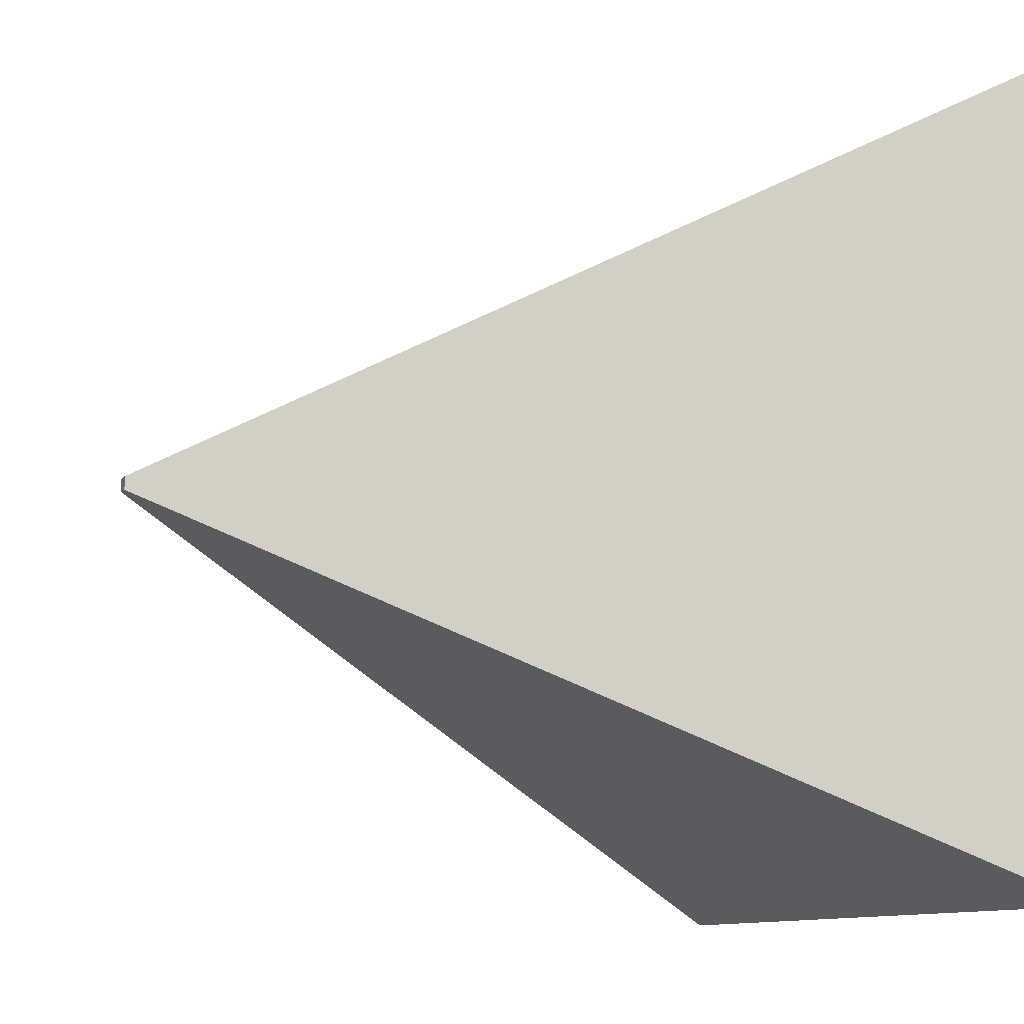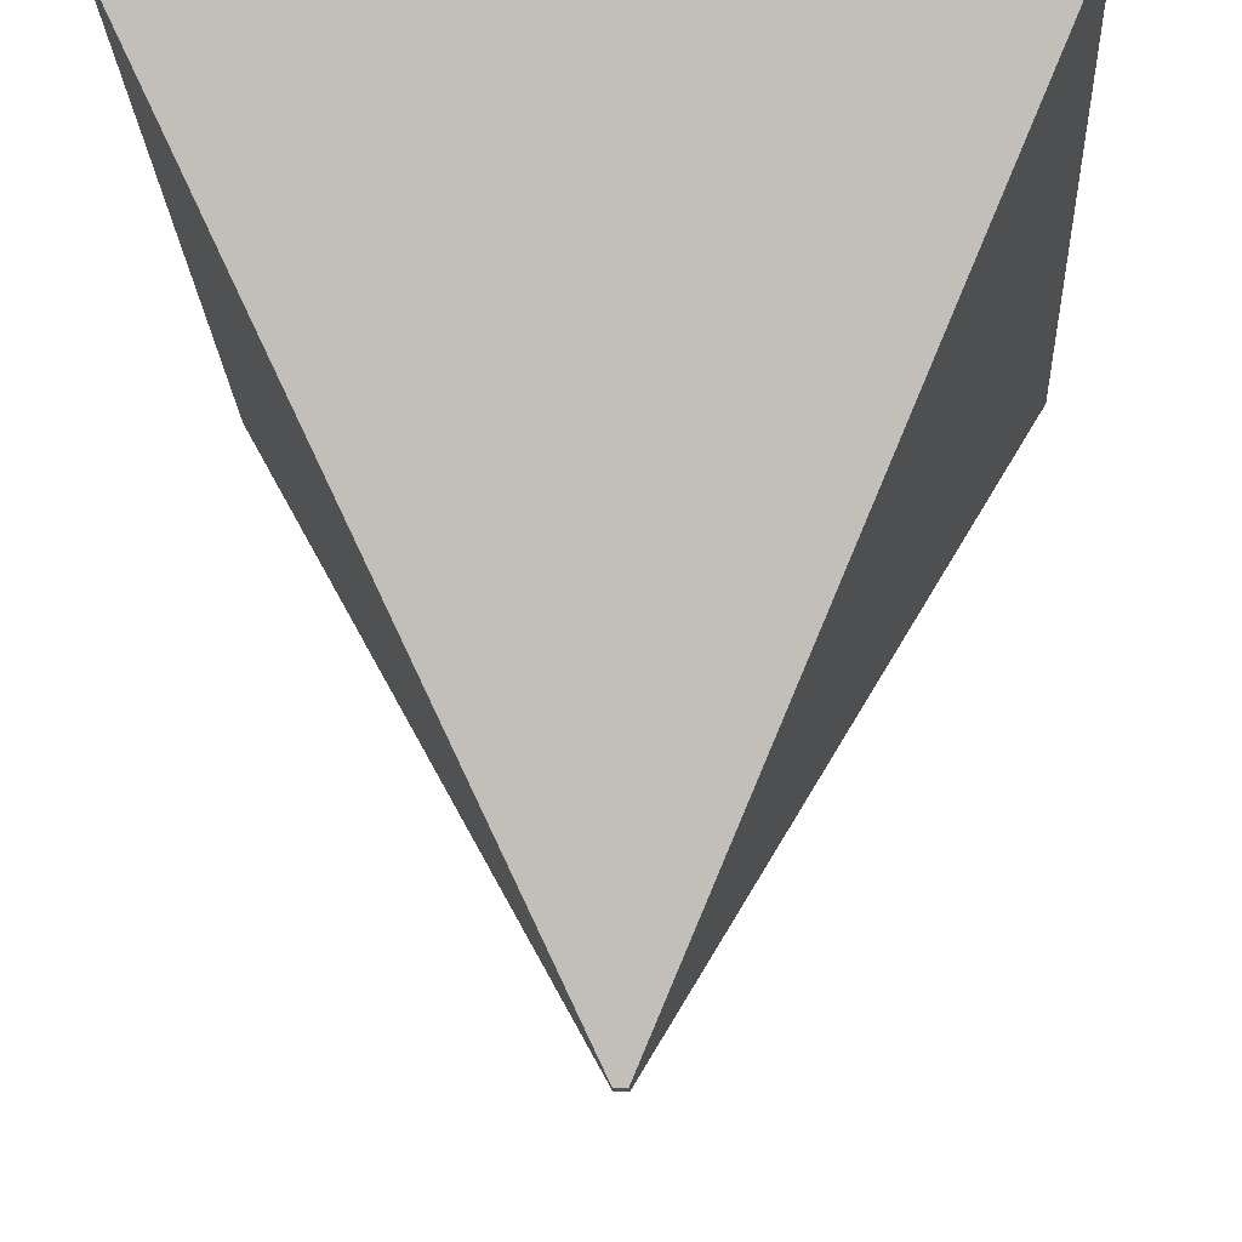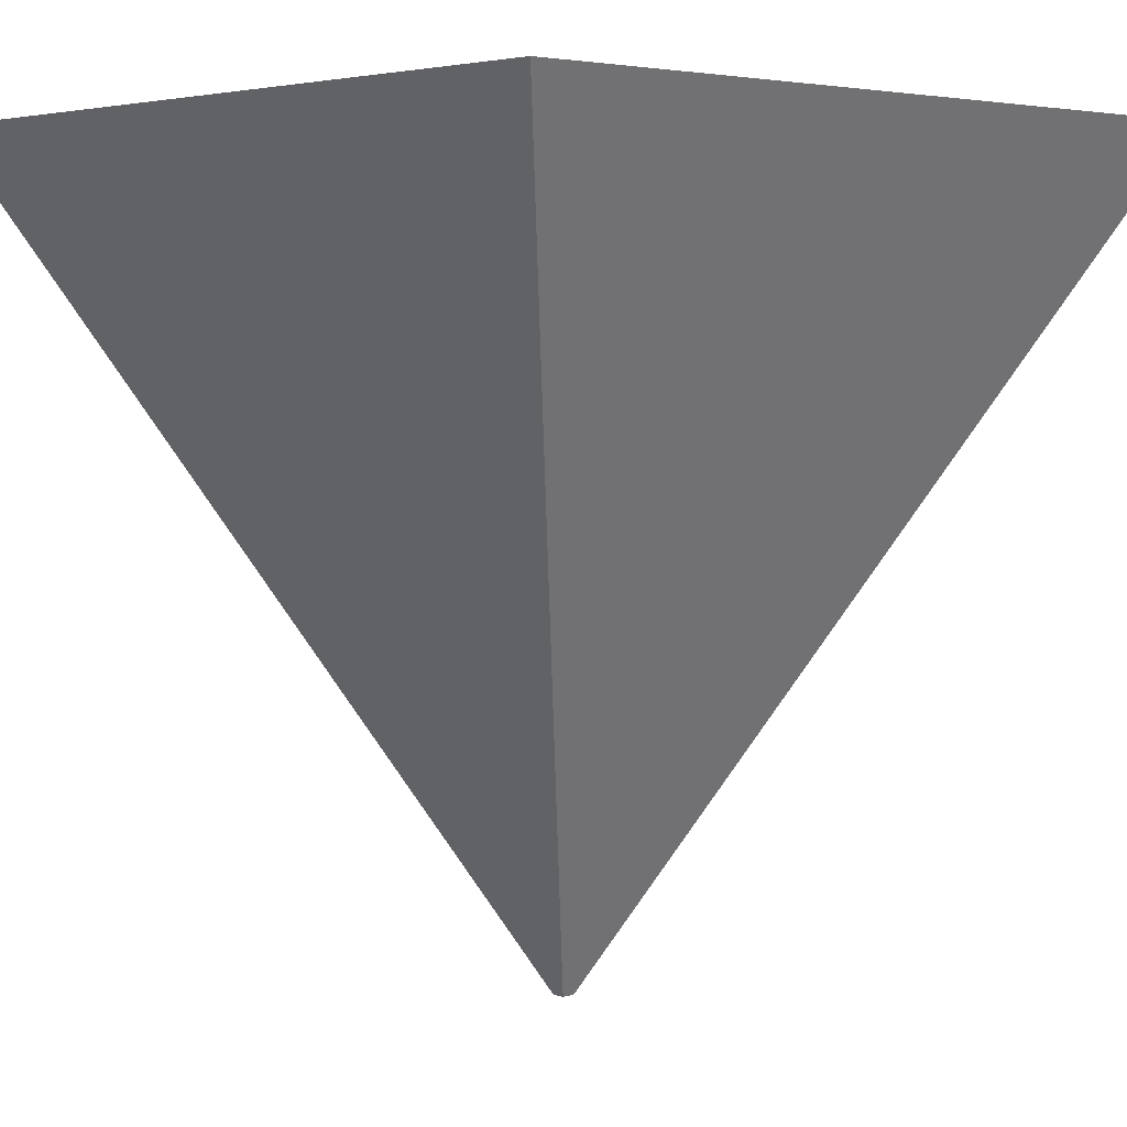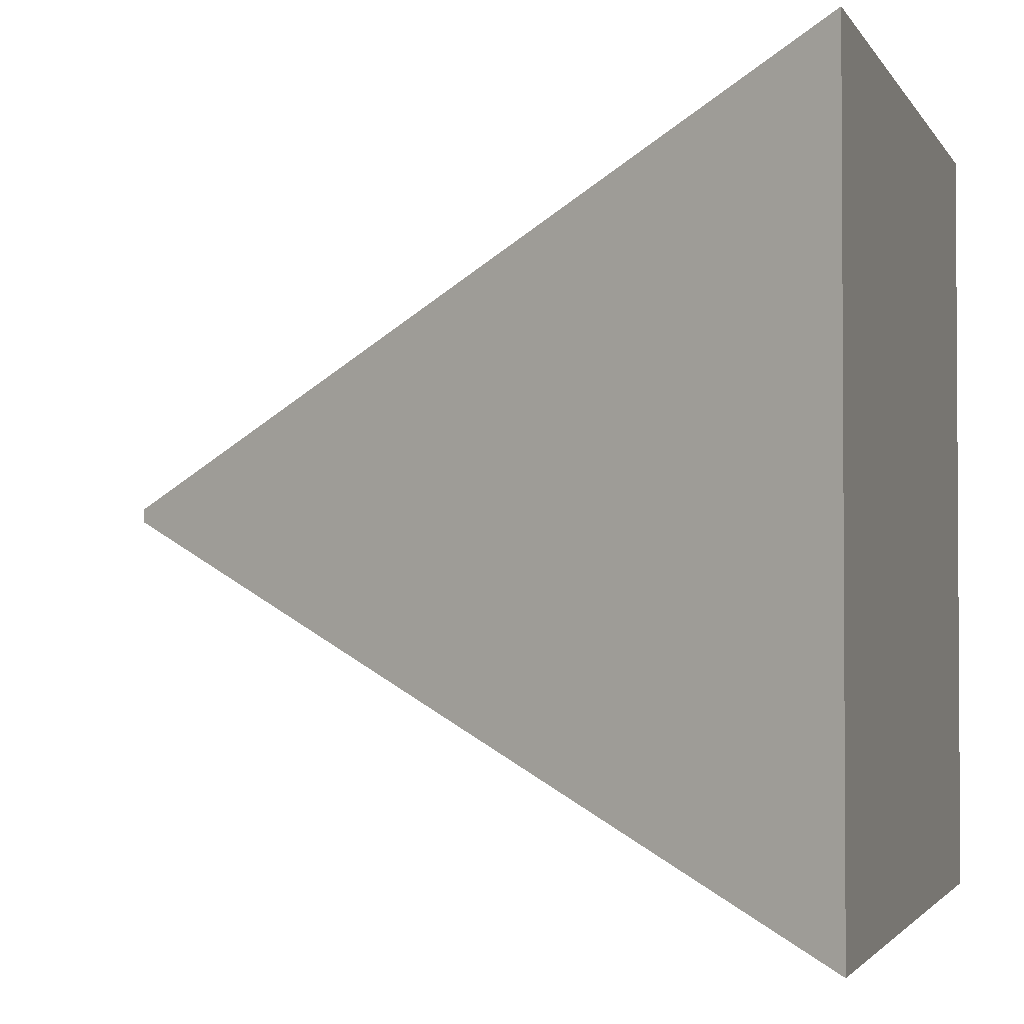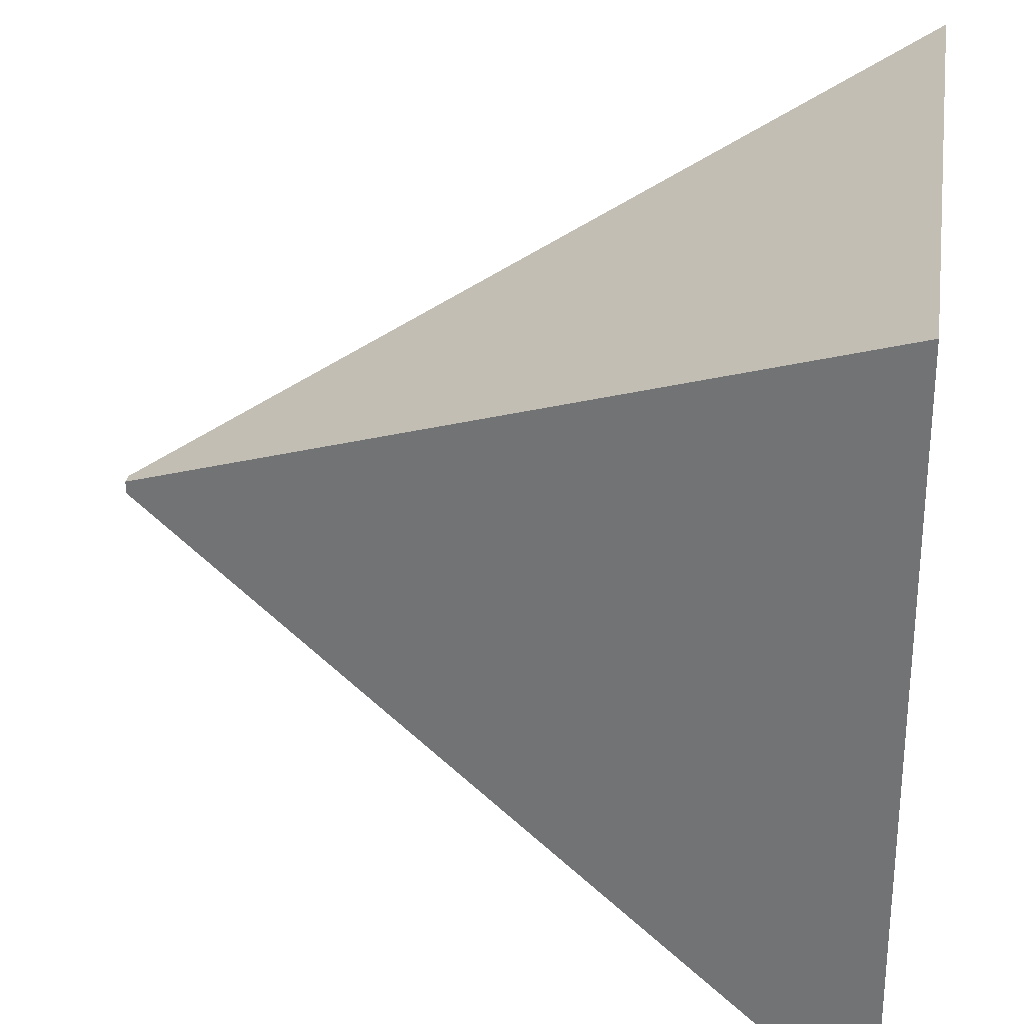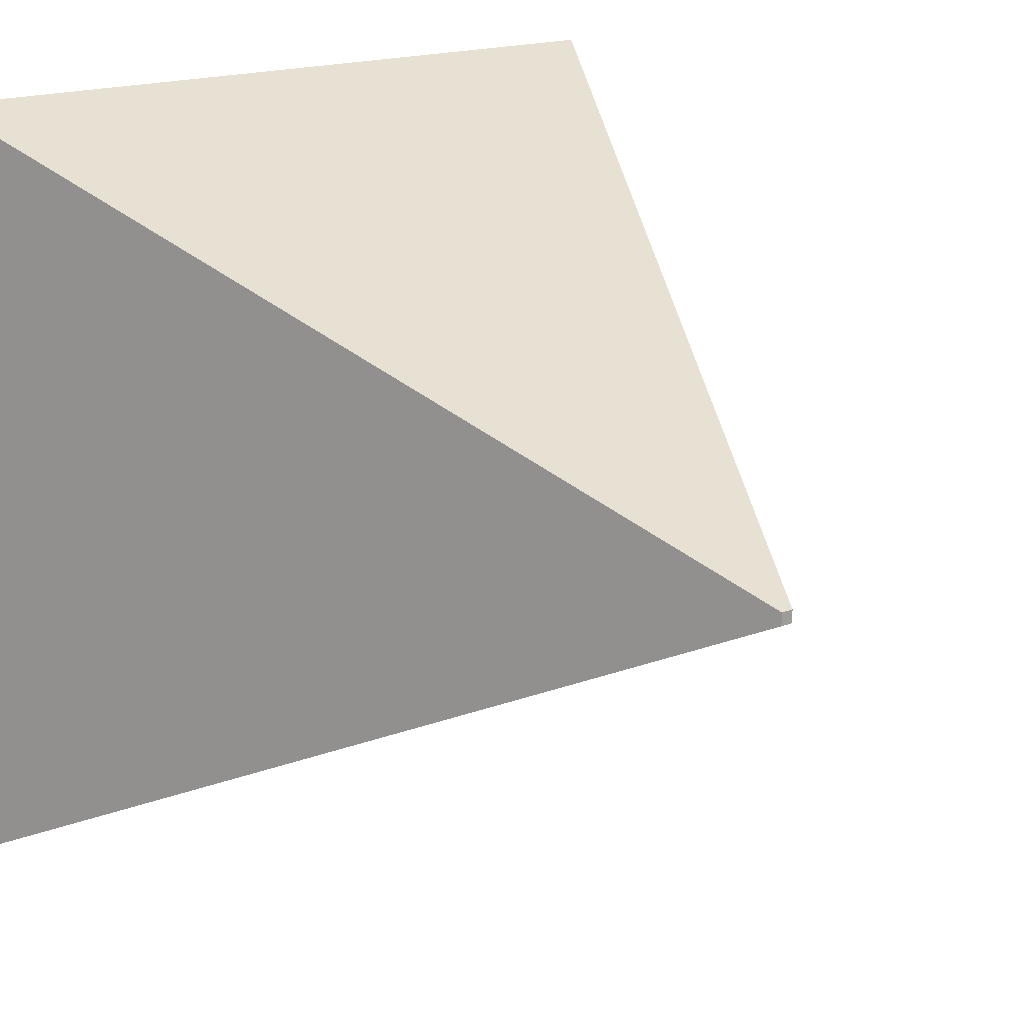
<metadata>
{"format":"obj","ext":"obj","renderer":"f3d","projection":"perspective","resolution":1024,"background":"white","views":[{"elev":-10.2,"azim":-112.0,"up":"+Y"},{"elev":-23.6,"azim":-87.0,"up":"+Z"},{"elev":3.7,"azim":47.4,"up":"+Z"},{"elev":-2.2,"azim":-73.8,"up":"+Y"},{"elev":28.3,"azim":-81.4,"up":"+Y"},{"elev":17.5,"azim":142.0,"up":"+Y"}]}
</metadata>
<code>
v -1.086 1.086 2.251
v 1.086 -1.086 2.251
v 1.086 1.086 2.251
v -0.01785 -0.01785 0.07815
v 0.01785 -0.01785 0.07815
v -1.086 -1.086 2.251
v -0.01785 0.01785 0.07815
v 0.01785 0.01785 0.07815
f 1 2 3
f 2 4 5
f 6 7 4
f 8 4 7
f 3 5 8
f 1 8 7
f 1 6 2
f 2 6 4
f 6 1 7
f 8 5 4
f 3 2 5
f 1 3 8

</code>
